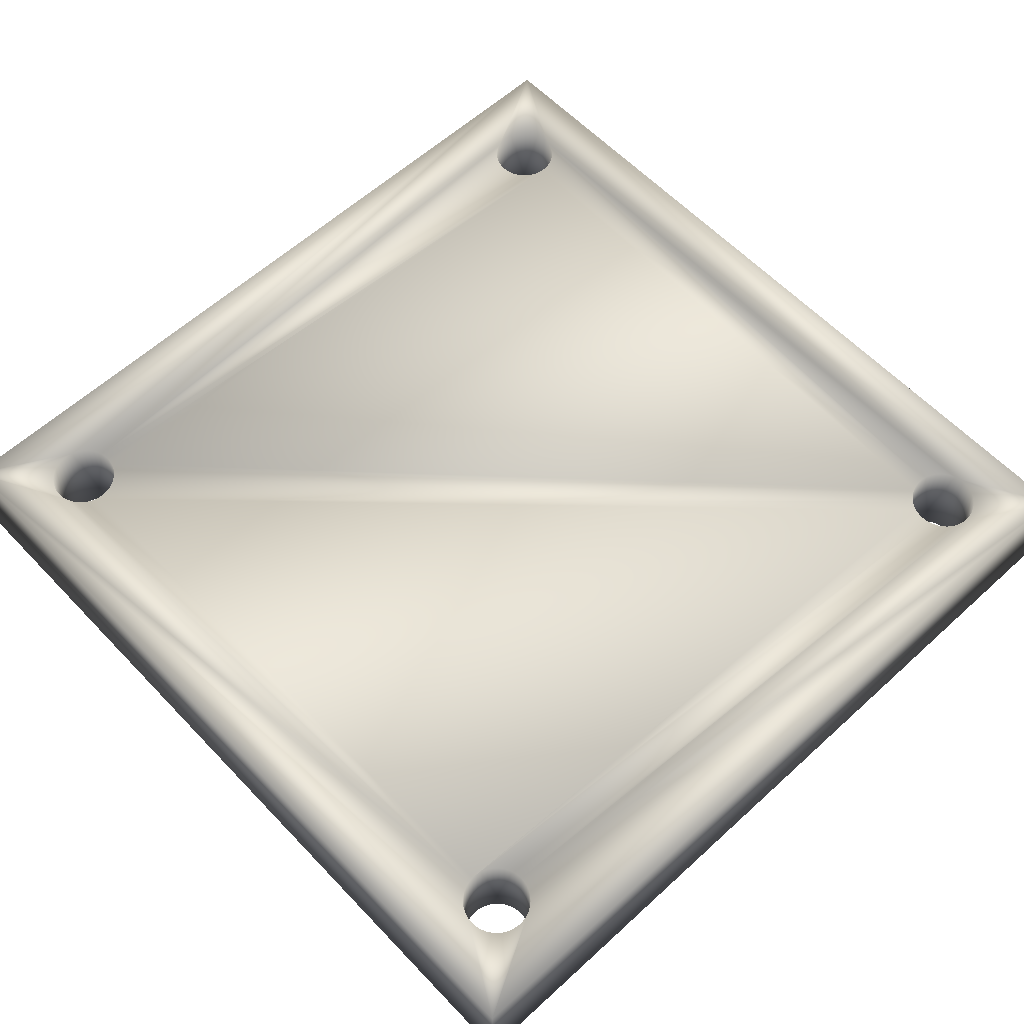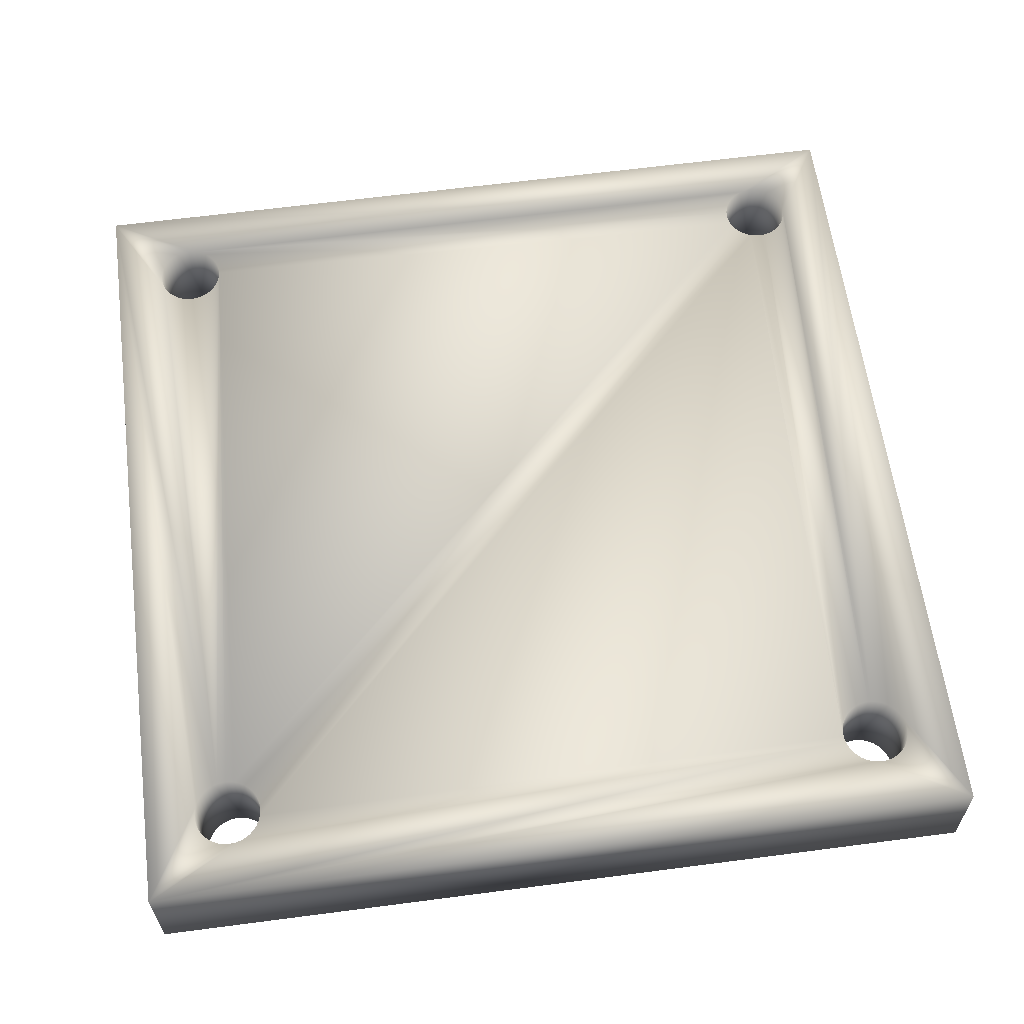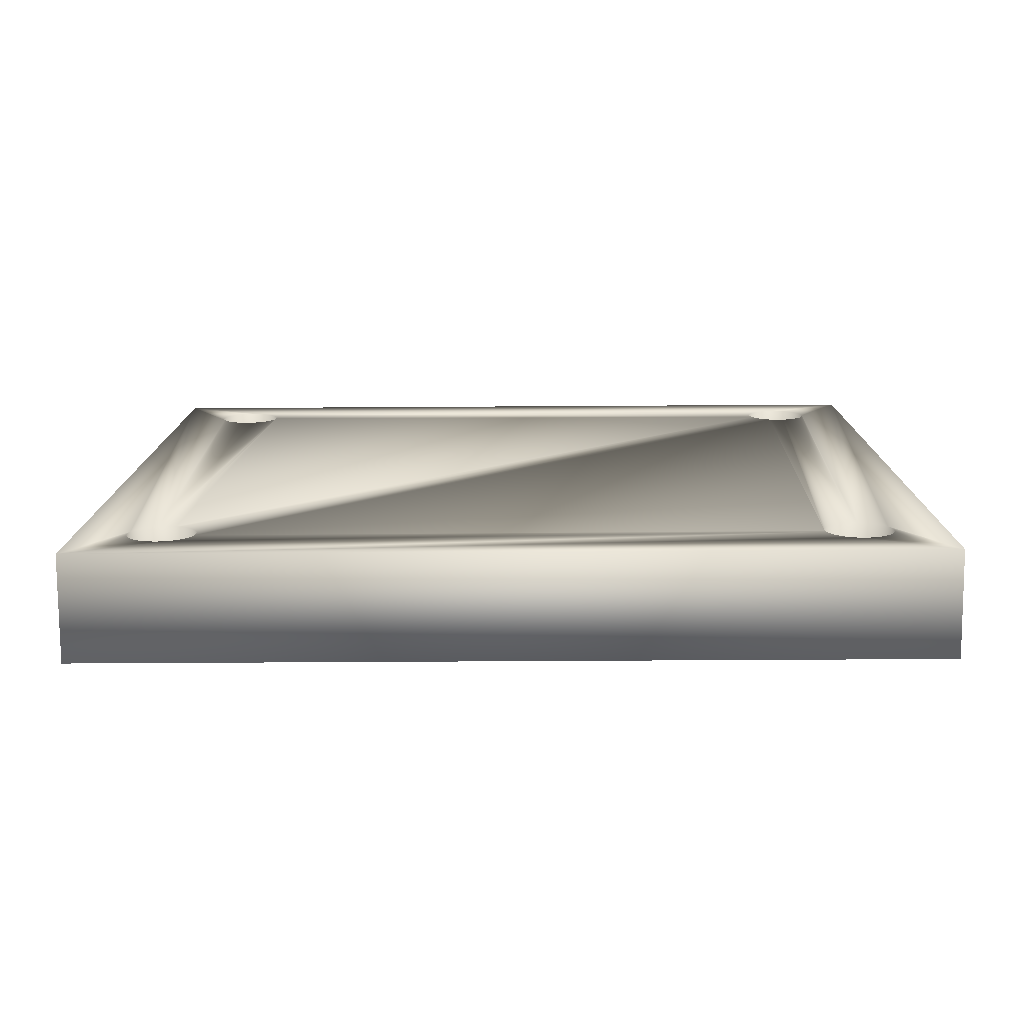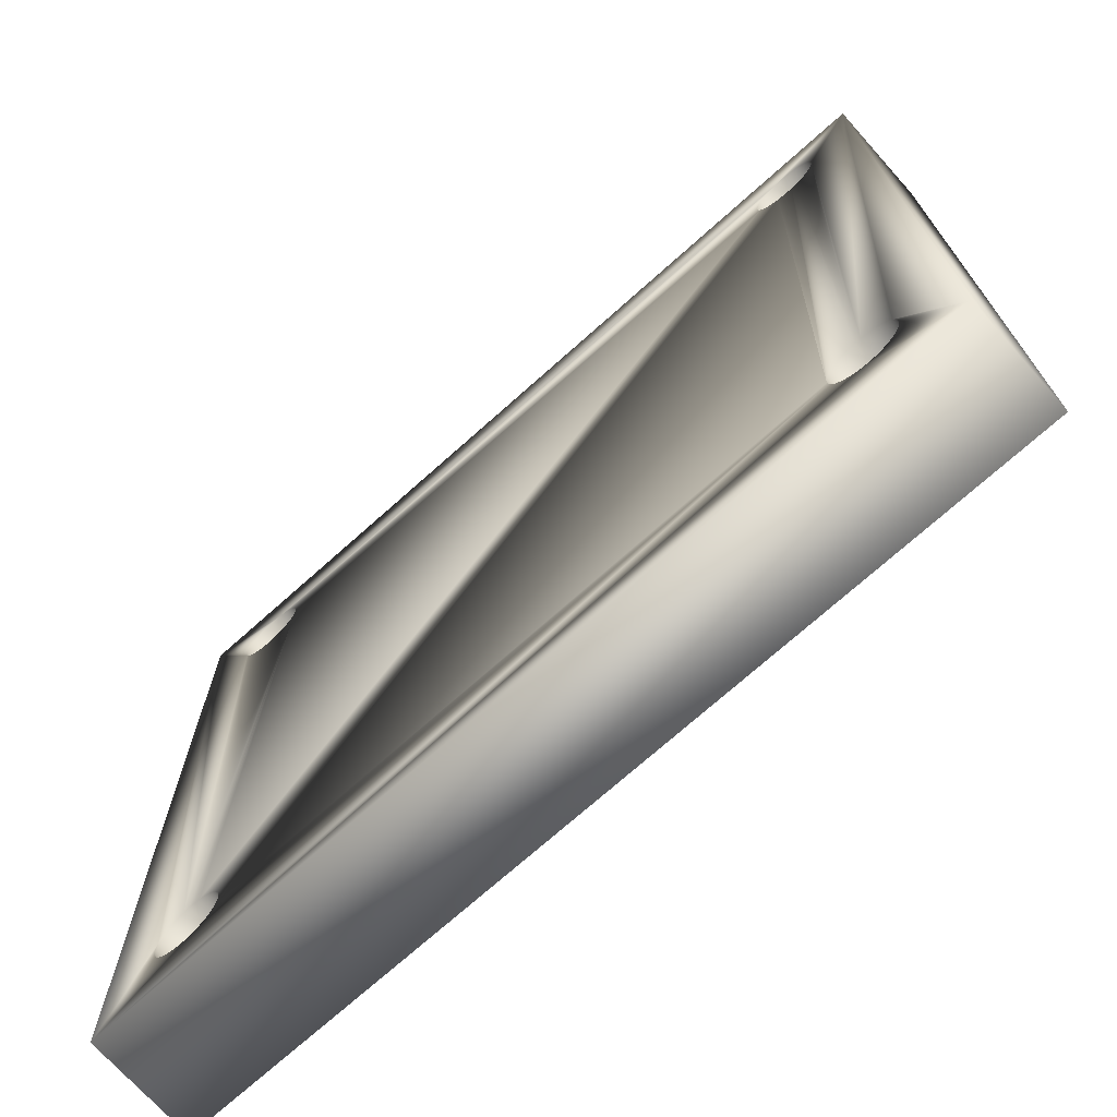
<metadata>
{"format":"obj","ext":"obj","renderer":"f3d","projection":"perspective","resolution":1024,"background":"white","views":[{"elev":60.4,"azim":-132.5,"up":"+Y"},{"elev":61.6,"azim":173.2,"up":"+Y"},{"elev":12.5,"azim":-179.1,"up":"+Y"},{"elev":-71.4,"azim":-138.6,"up":"+Z"}]}
</metadata>
<code>
o Assem1_-_Tool_connection_plate-2
v -1.139 3.624 5.681
v -1.313 3.601 9.173
v -1.282 3.601 9.17
v -1.419 3.601 9.235
v -1.397 3.601 9.213
v -1.321 3.624 5.845
v -1.293 3.598 9.539
v -1.324 3.599 9.534
v -1.736 3.599 9.822
v -1.145 3.624 5.712
v -1.157 3.624 5.741
v -1.173 3.624 5.768
v -1.193 3.624 5.792
v -1.217 3.624 5.812
v -1.245 3.624 5.827
v -1.46 3.601 9.318
v -1.452 3.601 9.288
v -1.438 3.601 9.26
v -1.231 3.598 9.533
v -1.262 3.598 9.539
v -1.277 3.598 9.54
v -1.371 3.601 9.195
v -1.343 3.601 9.181
v -1.305 3.624 5.844
v -1.274 3.624 5.838
v -1.406 3.6 9.49
v -1.427 3.6 9.467
v -1.443 3.6 9.44
v -1.495 3.627 5.593
v -1.481 3.627 5.565
v -1.79 3.632 5.203
v -1.356 3.627 5.478
v -1.386 3.627 5.486
v -1.415 3.627 5.5
v 2.434 3.574 9.495
v 2.418 3.574 9.496
v 2.883 3.569 9.768
v 2.402 3.574 9.496
v 2.371 3.574 9.491
v -1.353 3.599 9.524
v -1.381 3.599 9.509
v -1.455 3.6 9.411
v -1.462 3.601 9.381
v -1.464 3.601 9.349
v -1.424 3.625 5.814
v -1.449 3.625 5.795
v -1.463 3.627 5.539
v -1.44 3.627 5.517
v -1.397 3.625 5.829
v -1.506 3.626 5.685
v -1.507 3.627 5.654
v -1.504 3.627 5.623
v -1.336 3.624 5.844
v -1.367 3.624 5.839
v -1.47 3.625 5.771
v -1.487 3.626 5.745
v -1.499 3.626 5.716
v 2.543 3.6 5.545
v 2.553 3.6 5.575
v 2.829 3.601 5.149
v 2.557 3.6 5.606
v 2.257 3.577 9.216
v 2.276 3.577 9.191
v 2.421 3.6 5.794
v -1.234 3.626 5.497
v -1.208 3.626 5.515
v -1.185 3.625 5.536
v -1.167 3.625 5.561
v -1.152 3.625 5.589
v -1.143 3.624 5.619
v 2.39 3.6 5.8
v 2.375 3.6 5.801
v 2.235 3.577 9.275
v 2.231 3.577 9.306
v 2.587 3.575 9.241
v 2.596 3.575 9.27
v 2.6 3.574 9.301
v -1.325 3.627 5.475
v -1.294 3.626 5.477
v -1.263 3.626 5.485
v 2.342 3.575 9.481
v 2.314 3.575 9.466
v -1.096 3.598 9.376
v 2.556 3.6 5.638
v 2.55 3.6 5.668
v 2.538 3.599 5.697
v 2.522 3.599 5.724
v 2.502 3.599 5.748
v 2.478 3.599 5.768
v 2.244 3.577 9.245
v 2.572 3.575 9.213
v 2.553 3.575 9.188
v 2.53 3.576 9.166
v 2.599 3.574 9.333
v 2.593 3.574 9.363
v 2.582 3.574 9.393
v 2.271 3.601 5.771
v 2.246 3.601 5.751
v -1.123 3.599 9.256
v 2.487 3.601 5.471
v 2.51 3.601 5.493
v 2.529 3.601 5.517
v 2.29 3.575 9.446
v 2.269 3.576 9.423
v 2.252 3.576 9.397
v -1.102 3.598 9.407
v -1.113 3.598 9.436
v -1.13 3.598 9.463
v -1.15 3.598 9.487
v -1.174 3.598 9.507
v 2.451 3.599 5.784
v 2.566 3.574 9.42
v 2.545 3.574 9.443
v 2.521 3.574 9.463
v 2.359 3.6 5.801
v 2.328 3.6 5.796
v -1.109 3.599 9.284
v 2.214 3.603 5.521
v 2.232 3.603 5.496
v 2.255 3.603 5.474
v -1.201 3.598 9.522
v 2.298 3.577 9.169
v 2.324 3.577 9.151
v 2.352 3.577 9.138
v 2.383 3.577 9.13
v 2.414 3.577 9.127
v 2.445 3.576 9.129
v 2.494 3.574 9.479
v 2.465 3.574 9.49
v -1.25 3.601 9.172
v -1.22 3.6 9.18
v -1.138 3.624 5.65
v 2.191 3.603 5.579
v 2.2 3.603 5.549
v 2.298 3.6 5.785
v 2.37 3.602 5.431
v 2.402 3.602 5.434
v 2.24 3.576 9.368
v 2.233 3.576 9.337
v -1.095 3.598 9.345
v -1.099 3.599 9.314
v 2.225 3.601 5.728
v 2.209 3.602 5.701
v -1.165 3.6 9.21
v 2.197 3.602 5.672
v 2.19 3.602 5.642
v -1.191 3.6 9.193
v 2.188 3.602 5.611
v 2.281 3.603 5.456
v 2.309 3.603 5.443
v 2.339 3.603 5.434
v 2.475 3.576 9.137
v 2.504 3.576 9.149
v -1.142 3.6 9.231
v 2.432 3.602 5.441
v 2.461 3.602 5.454
v -1.309 3.046 5.84
v -1.278 3.046 5.834
v -1.254 3.023 9.169
v -1.297 3.049 5.473
v -1.329 3.049 5.471
v -1.794 3.054 5.199
v -1.36 3.049 5.474
v -1.491 3.048 5.741
v -1.474 3.048 5.767
v -1.285 3.023 9.166
v -1.197 3.046 5.788
v -1.177 3.046 5.764
v -1.161 3.046 5.737
v -1.248 3.046 5.823
v -1.221 3.046 5.808
v -1.39 3.049 5.482
v -1.419 3.05 5.496
v -1.444 3.05 5.513
v -1.453 3.048 5.791
v -1.428 3.047 5.81
v -1.401 3.047 5.825
v -1.371 3.047 5.835
v -1.34 3.047 5.84
v -1.324 3.047 5.841
v -1.467 3.05 5.535
v -1.485 3.05 5.561
v -1.499 3.049 5.589
v -1.508 3.049 5.619
v -1.511 3.049 5.65
v -1.51 3.049 5.681
v -1.347 3.024 9.178
v -1.317 3.024 9.169
v -1.503 3.049 5.712
v -1.74 3.022 9.818
v -1.297 3.021 9.535
v -1.281 3.021 9.536
v -1.265 3.021 9.535
v -1.235 3.021 9.529
v 2.879 2.992 9.764
v -1.375 3.024 9.191
v -1.401 3.024 9.209
v -1.423 3.024 9.231
v 2.368 2.997 9.487
v 2.399 2.997 9.492
v 2.414 2.997 9.492
v -1.442 3.024 9.256
v -1.455 3.024 9.284
v -1.464 3.024 9.314
v -1.468 3.023 9.345
v 2.348 3 9.134
v 2.32 3 9.147
v -1.103 3.021 9.31
v 2.379 2.999 9.126
v 2.294 3 9.165
v 2.272 3 9.187
v 2.254 3 9.212
v -1.178 3.02 9.503
v -1.154 3.02 9.483
v -1.133 3.02 9.459
v -1.117 3.021 9.432
v 2.251 3.025 5.47
v 2.229 3.025 5.492
v -1.146 3.047 5.615
v 2.21 3.025 5.517
v -1.156 3.047 5.585
v 2.825 3.024 5.145
v -1.17 3.048 5.557
v -1.189 3.048 5.532
v 2.186 3.025 5.638
v 2.193 3.024 5.668
v 2.41 2.999 9.123
v 2.205 3.024 5.697
v 2.221 3.024 5.724
v -1.466 3.023 9.377
v -1.459 3.023 9.407
v -1.447 3.023 9.436
v -1.43 3.022 9.463
v -1.409 3.022 9.486
v -1.385 3.022 9.505
v -1.205 3.021 9.518
v 2.24 3 9.241
v 2.231 2.999 9.271
v 2.227 2.999 9.302
v 2.196 3.025 5.545
v 2.188 3.025 5.575
v -1.142 3.047 5.646
v -1.212 3.048 5.511
v -1.238 3.048 5.493
v -1.267 3.049 5.481
v 2.242 3.024 5.747
v 2.267 3.023 5.767
v 2.295 3.023 5.782
v 2.553 3.023 5.602
v 2.549 3.023 5.571
v 2.539 3.023 5.541
v 2.525 3.023 5.514
v -1.357 3.022 9.52
v -1.328 3.021 9.53
v 2.248 2.999 9.393
v -1.1 3.021 9.372
v 2.236 2.999 9.364
v 2.229 2.999 9.333
v 2.367 3.025 5.427
v 2.335 3.025 5.431
v 2.305 3.025 5.439
v 2.277 3.025 5.452
v 2.568 2.998 9.209
v 2.549 2.998 9.184
v 2.417 3.022 5.791
v 2.526 2.998 9.162
v 2.5 2.999 9.145
v 2.506 3.024 5.489
v 2.483 3.024 5.467
v 2.457 3.024 5.45
v -1.099 3.021 9.341
v 2.265 2.998 9.419
v 2.286 2.998 9.442
v 2.31 2.998 9.462
v -1.113 3.022 9.28
v -1.127 3.022 9.252
v 2.184 3.025 5.607
v -1.146 3.022 9.227
v 2.43 2.997 9.491
v 2.461 2.996 9.486
v 2.49 2.996 9.475
v 2.517 2.996 9.459
v 2.541 2.996 9.439
v 2.562 2.996 9.416
v 2.472 2.999 9.133
v 2.441 2.999 9.125
v 2.387 3.022 5.796
v 2.447 3.022 5.78
v 2.474 3.022 5.764
v 2.498 3.022 5.744
v 2.519 3.022 5.72
v 2.428 3.024 5.437
v 2.398 3.025 5.43
v -1.106 3.021 9.403
v 2.338 2.997 9.477
v -1.169 3.022 9.206
v -1.195 3.023 9.189
v -1.224 3.023 9.176
v -1.143 3.047 5.677
v -1.149 3.046 5.708
v 2.578 2.996 9.389
v 2.589 2.996 9.36
v 2.596 2.997 9.329
v 2.597 2.997 9.297
v 2.592 2.997 9.266
v 2.583 2.997 9.237
v 2.324 3.023 5.792
v 2.355 3.023 5.797
v 2.371 3.022 5.797
v 2.535 3.022 5.693
v 2.546 3.022 5.664
v 2.552 3.022 5.634
f 1 2 3
f 4 5 6
f 7 8 9
f 1 10 2
f 2 10 11
f 2 11 12
f 12 13 2
f 2 13 14
f 2 14 15
f 16 17 6
f 6 17 18
f 6 18 4
f 19 20 9
f 9 20 21
f 9 21 7
f 5 22 6
f 6 22 23
f 6 23 24
f 24 23 2
f 24 2 25
f 25 2 15
f 26 27 9
f 9 27 28
f 29 30 31
f 32 31 33
f 33 31 34
f 35 36 37
f 37 36 38
f 37 38 39
f 8 40 9
f 9 40 41
f 9 41 26
f 28 42 9
f 9 42 43
f 9 43 44
f 45 46 9
f 30 47 31
f 31 47 48
f 31 48 34
f 45 9 49
f 50 51 31
f 31 51 52
f 31 52 29
f 16 6 44
f 44 6 53
f 44 53 9
f 9 53 54
f 9 54 49
f 46 55 9
f 9 55 56
f 9 56 31
f 31 56 57
f 31 57 50
f 58 59 60
f 60 59 61
f 62 63 64
f 65 66 60
f 60 66 67
f 67 68 60
f 60 68 69
f 60 69 70
f 71 72 73
f 73 72 74
f 75 76 37
f 37 76 77
f 32 78 31
f 31 78 79
f 31 79 60
f 60 79 80
f 60 80 65
f 81 82 83
f 61 84 60
f 60 84 85
f 60 85 37
f 37 85 86
f 86 87 37
f 37 87 88
f 37 88 89
f 71 73 64
f 64 73 90
f 64 90 62
f 91 64 92
f 92 64 93
f 77 94 37
f 37 94 95
f 37 95 96
f 97 98 99
f 100 101 60
f 60 101 102
f 60 102 58
f 82 103 83
f 83 103 104
f 83 104 105
f 81 83 39
f 39 83 106
f 39 106 107
f 107 108 39
f 39 108 109
f 39 109 110
f 91 75 64
f 64 75 37
f 64 37 111
f 111 37 89
f 96 112 37
f 37 112 113
f 37 113 114
f 72 115 74
f 74 115 116
f 74 116 117
f 118 119 70
f 70 119 120
f 9 37 19
f 19 37 39
f 19 39 121
f 121 39 110
f 63 122 64
f 64 122 123
f 64 123 124
f 124 125 64
f 64 125 126
f 64 126 127
f 114 128 37
f 37 128 129
f 37 129 35
f 3 130 1
f 1 130 131
f 1 131 132
f 132 131 133
f 132 133 70
f 70 133 134
f 70 134 118
f 117 116 99
f 99 116 135
f 99 135 97
f 60 136 137
f 105 138 83
f 83 138 139
f 83 139 140
f 140 139 74
f 140 74 141
f 141 74 117
f 142 143 144
f 144 143 145
f 144 145 146
f 131 147 133
f 133 147 144
f 133 144 148
f 148 144 146
f 120 149 70
f 70 149 150
f 70 150 60
f 60 150 151
f 60 151 136
f 127 152 64
f 64 152 153
f 64 153 93
f 142 144 98
f 98 144 154
f 98 154 99
f 137 155 60
f 60 155 156
f 60 156 100
f 157 158 159
f 160 161 162
f 162 161 163
f 164 165 166
f 167 168 159
f 159 168 169
f 158 170 159
f 159 170 171
f 159 171 167
f 163 172 162
f 162 172 173
f 162 173 174
f 165 175 166
f 166 175 176
f 166 176 177
f 177 178 166
f 166 178 179
f 166 179 159
f 159 179 180
f 159 180 157
f 174 181 162
f 162 181 182
f 162 182 183
f 183 184 162
f 162 184 185
f 162 185 186
f 187 162 188
f 188 162 186
f 188 186 166
f 166 186 189
f 166 189 164
f 190 191 192
f 192 193 190
f 190 193 194
f 190 194 195
f 187 196 162
f 162 196 197
f 162 197 198
f 199 200 195
f 195 200 201
f 198 202 162
f 162 202 203
f 162 203 190
f 190 203 204
f 190 204 205
f 206 207 208
f 206 208 209
f 207 210 208
f 208 210 211
f 208 211 212
f 213 214 199
f 199 214 215
f 199 215 216
f 217 218 219
f 219 218 220
f 219 221 222
f 222 221 223
f 222 223 224
f 225 226 227
f 227 226 228
f 227 228 229
f 205 230 190
f 190 230 231
f 190 231 232
f 232 233 190
f 190 233 234
f 190 234 235
f 195 194 199
f 199 194 236
f 199 236 213
f 212 237 208
f 208 237 238
f 208 238 239
f 220 240 219
f 219 240 241
f 219 241 242
f 224 243 222
f 222 243 244
f 222 244 162
f 162 244 245
f 162 245 160
f 229 246 227
f 227 246 247
f 227 247 248
f 249 250 222
f 222 250 251
f 222 251 252
f 235 253 190
f 190 253 254
f 190 254 191
f 255 256 257
f 257 256 258
f 259 260 222
f 222 260 261
f 222 261 219
f 219 261 262
f 219 262 217
f 263 264 265
f 265 264 266
f 265 266 267
f 252 268 222
f 222 268 269
f 222 269 270
f 258 256 239
f 239 256 271
f 239 271 208
f 255 272 256
f 256 272 273
f 256 273 274
f 209 208 227
f 227 208 275
f 227 275 225
f 225 275 276
f 225 276 277
f 277 276 278
f 277 278 241
f 201 279 195
f 195 279 280
f 195 280 281
f 281 282 195
f 195 282 283
f 195 283 284
f 267 285 265
f 265 285 286
f 265 286 287
f 195 265 288
f 288 289 195
f 195 289 290
f 195 290 291
f 270 292 222
f 222 292 293
f 222 293 259
f 216 294 199
f 199 294 256
f 199 256 295
f 295 256 274
f 278 296 241
f 241 296 297
f 241 297 242
f 242 297 298
f 242 298 299
f 299 298 159
f 299 159 300
f 300 159 169
f 284 301 195
f 195 301 302
f 195 302 303
f 303 304 195
f 195 304 305
f 195 305 265
f 265 305 306
f 265 306 263
f 248 307 227
f 227 307 308
f 227 308 286
f 286 308 309
f 286 309 287
f 291 310 195
f 195 310 311
f 195 311 222
f 222 311 312
f 222 312 249
f 60 37 222
f 222 37 195
f 31 60 162
f 162 60 222
f 9 31 190
f 190 31 162
f 37 9 195
f 195 9 190
f 78 161 79
f 79 161 160
f 79 160 80
f 80 160 245
f 80 245 65
f 65 245 244
f 65 244 66
f 66 244 243
f 66 243 67
f 67 243 224
f 67 224 68
f 68 224 223
f 68 223 69
f 69 223 221
f 69 221 70
f 70 221 219
f 70 219 132
f 132 219 242
f 132 242 1
f 1 242 299
f 1 299 10
f 10 299 300
f 10 300 11
f 11 300 169
f 11 169 12
f 12 169 168
f 12 168 13
f 13 168 167
f 13 167 14
f 14 167 171
f 14 171 15
f 15 171 170
f 15 170 25
f 25 170 158
f 25 158 24
f 24 158 157
f 24 157 6
f 6 157 180
f 6 180 53
f 53 180 179
f 53 179 54
f 54 179 178
f 54 178 49
f 49 178 177
f 49 177 45
f 45 177 176
f 45 176 46
f 46 176 175
f 46 175 55
f 55 175 165
f 55 165 56
f 56 165 164
f 56 164 57
f 57 164 189
f 57 189 50
f 50 189 186
f 50 186 51
f 51 186 185
f 51 185 52
f 52 185 184
f 52 184 29
f 29 184 183
f 29 183 30
f 30 183 182
f 30 182 47
f 47 182 181
f 47 181 48
f 48 181 174
f 48 174 34
f 34 174 173
f 34 173 33
f 33 173 172
f 33 172 32
f 32 172 163
f 32 163 78
f 78 163 161
f 136 259 137
f 137 259 293
f 137 293 155
f 155 293 292
f 155 292 156
f 156 292 270
f 156 270 100
f 100 270 269
f 100 269 101
f 101 269 268
f 101 268 102
f 102 268 252
f 102 252 58
f 58 252 251
f 58 251 59
f 59 251 250
f 59 250 61
f 61 250 249
f 61 249 84
f 84 249 312
f 84 312 85
f 85 312 311
f 85 311 86
f 86 311 310
f 86 310 87
f 87 310 291
f 87 291 88
f 88 291 290
f 88 290 89
f 89 290 289
f 89 289 111
f 111 289 288
f 111 288 64
f 64 288 265
f 64 265 71
f 71 265 287
f 71 287 72
f 72 287 309
f 72 309 115
f 115 309 308
f 115 308 116
f 116 308 307
f 116 307 135
f 135 307 248
f 135 248 97
f 97 248 247
f 97 247 98
f 98 247 246
f 98 246 142
f 142 246 229
f 142 229 143
f 143 229 228
f 143 228 145
f 145 228 226
f 145 226 146
f 146 226 225
f 146 225 148
f 148 225 277
f 148 277 133
f 133 277 241
f 133 241 134
f 134 241 240
f 134 240 118
f 118 240 220
f 118 220 119
f 119 220 218
f 119 218 120
f 120 218 217
f 120 217 149
f 149 217 262
f 149 262 150
f 150 262 261
f 150 261 151
f 151 261 260
f 151 260 136
f 136 260 259
f 3 166 130
f 130 166 159
f 130 159 131
f 131 159 298
f 131 298 147
f 147 298 297
f 147 297 144
f 144 297 296
f 144 296 154
f 154 296 278
f 154 278 99
f 99 278 276
f 99 276 117
f 117 276 275
f 117 275 141
f 141 275 208
f 141 208 140
f 140 208 271
f 140 271 83
f 83 271 256
f 83 256 106
f 106 256 294
f 106 294 107
f 107 294 216
f 107 216 108
f 108 216 215
f 108 215 109
f 109 215 214
f 109 214 110
f 110 214 213
f 110 213 121
f 121 213 236
f 121 236 19
f 19 236 194
f 19 194 20
f 20 194 193
f 20 193 21
f 21 193 192
f 21 192 7
f 7 192 191
f 7 191 8
f 8 191 254
f 8 254 40
f 40 254 253
f 40 253 41
f 41 253 235
f 41 235 26
f 26 235 234
f 26 234 27
f 27 234 233
f 27 233 28
f 28 233 232
f 28 232 42
f 42 232 231
f 42 231 43
f 43 231 230
f 43 230 44
f 44 230 205
f 44 205 16
f 16 205 204
f 16 204 17
f 17 204 203
f 17 203 18
f 18 203 202
f 18 202 4
f 4 202 198
f 4 198 5
f 5 198 197
f 5 197 22
f 22 197 196
f 22 196 23
f 23 196 187
f 23 187 2
f 2 187 188
f 2 188 3
f 3 188 166
f 126 227 127
f 127 227 286
f 127 286 152
f 152 286 285
f 152 285 153
f 153 285 267
f 153 267 93
f 93 267 266
f 93 266 92
f 92 266 264
f 92 264 91
f 91 264 263
f 91 263 75
f 75 263 306
f 75 306 76
f 76 306 305
f 76 305 77
f 77 305 304
f 77 304 94
f 94 304 303
f 94 303 95
f 95 303 302
f 95 302 96
f 96 302 301
f 96 301 112
f 112 301 284
f 112 284 113
f 113 284 283
f 113 283 114
f 114 283 282
f 114 282 128
f 128 282 281
f 128 281 129
f 129 281 280
f 129 280 35
f 35 280 279
f 35 279 36
f 36 279 201
f 36 201 38
f 38 201 200
f 38 200 39
f 39 200 199
f 39 199 81
f 81 199 295
f 81 295 82
f 82 295 274
f 82 274 103
f 103 274 273
f 103 273 104
f 104 273 272
f 104 272 105
f 105 272 255
f 105 255 138
f 138 255 257
f 138 257 139
f 139 257 258
f 139 258 74
f 74 258 239
f 74 239 73
f 73 239 238
f 73 238 90
f 90 238 237
f 90 237 62
f 62 237 212
f 62 212 63
f 63 212 211
f 63 211 122
f 122 211 210
f 122 210 123
f 123 210 207
f 123 207 124
f 124 207 206
f 124 206 125
f 125 206 209
f 125 209 126
f 126 209 227

</code>
